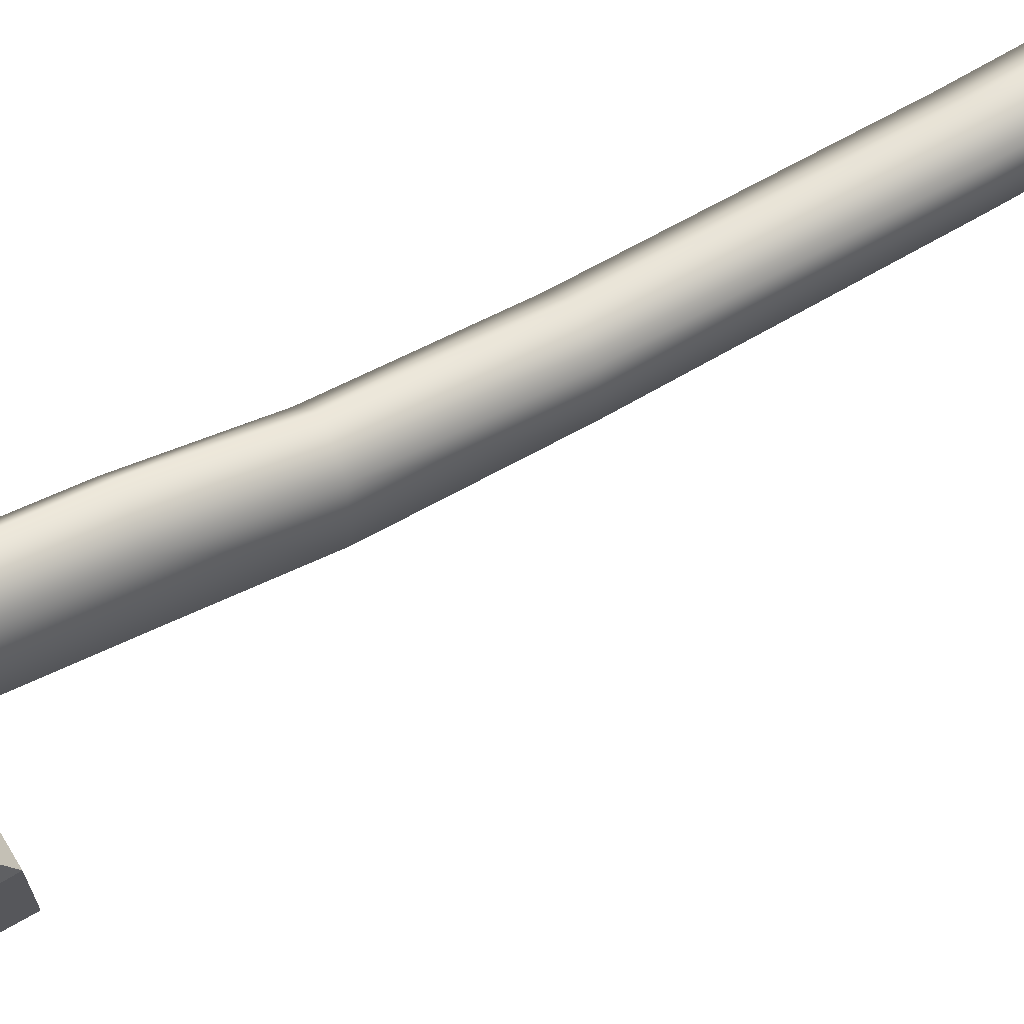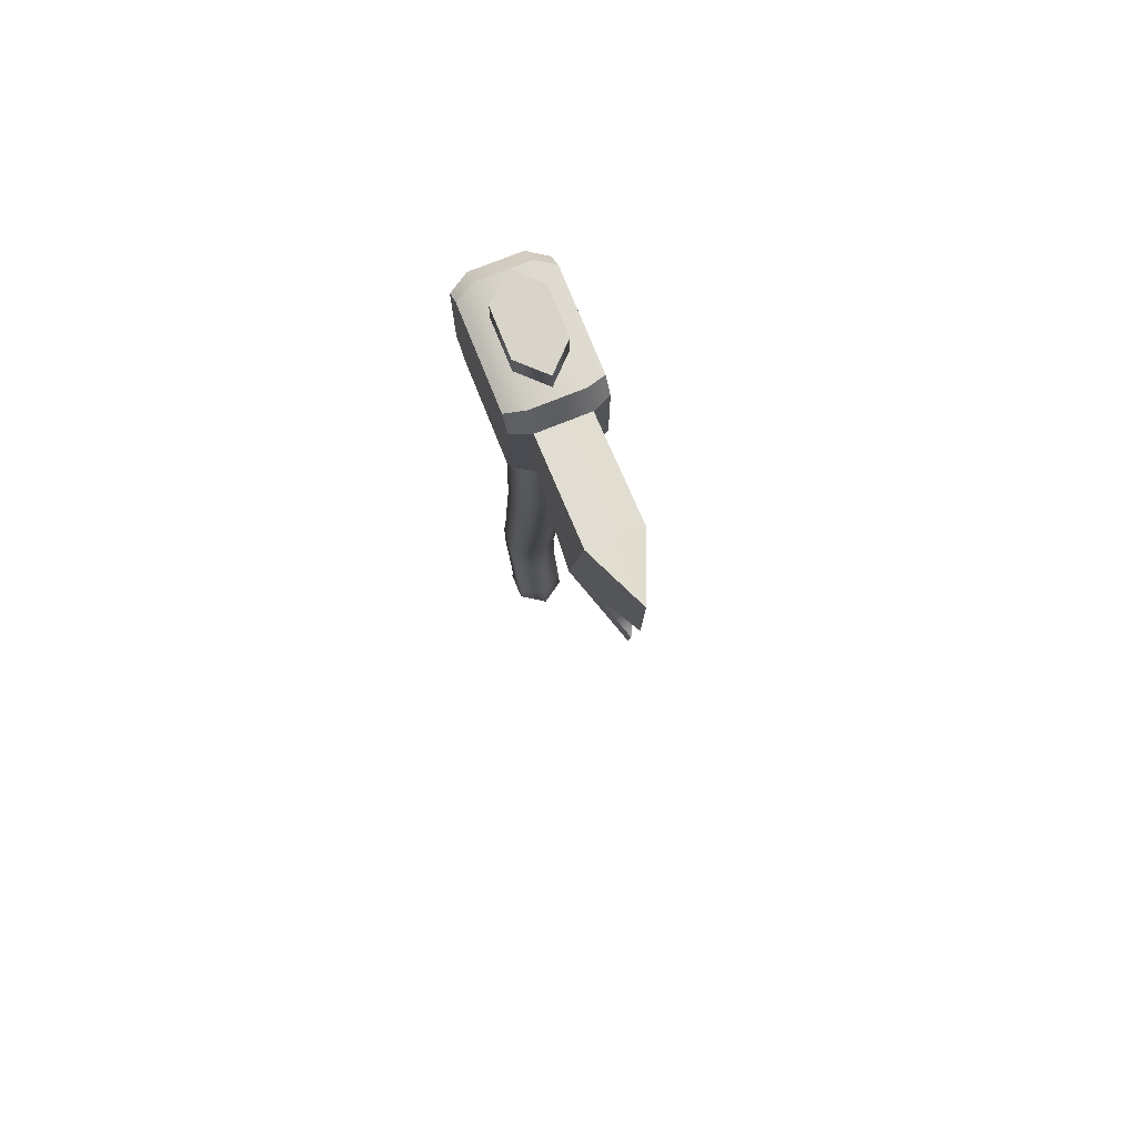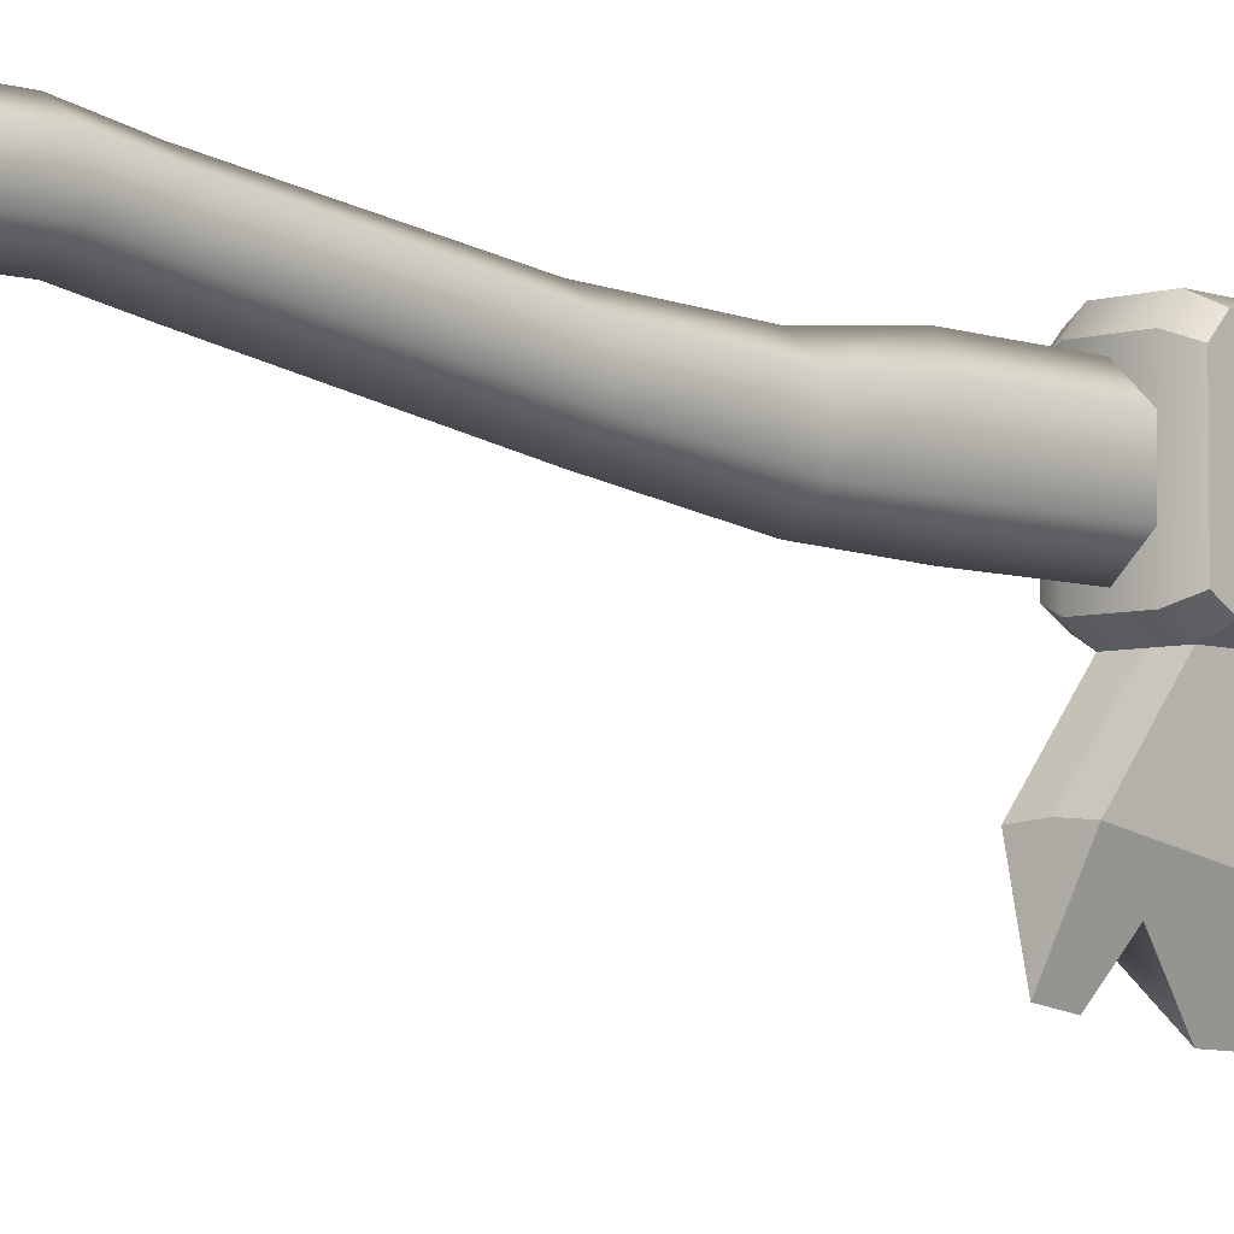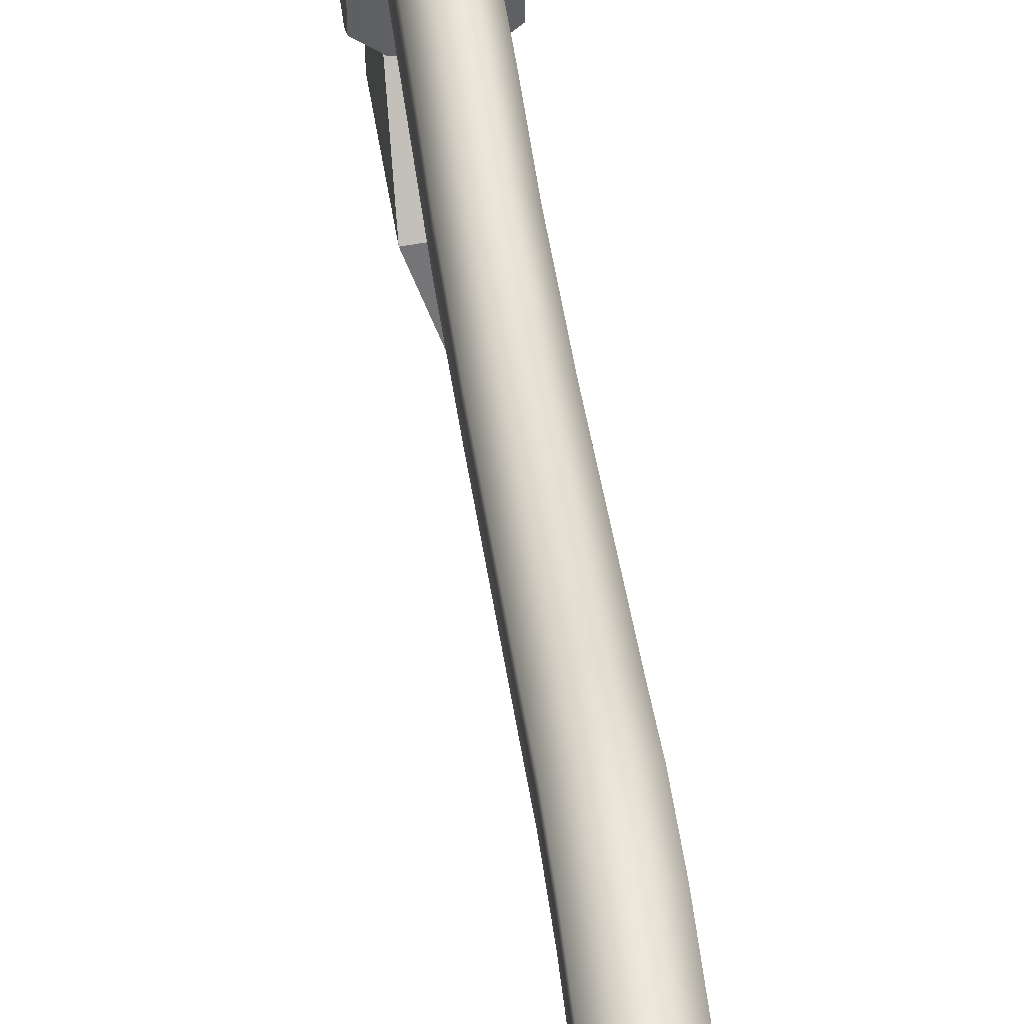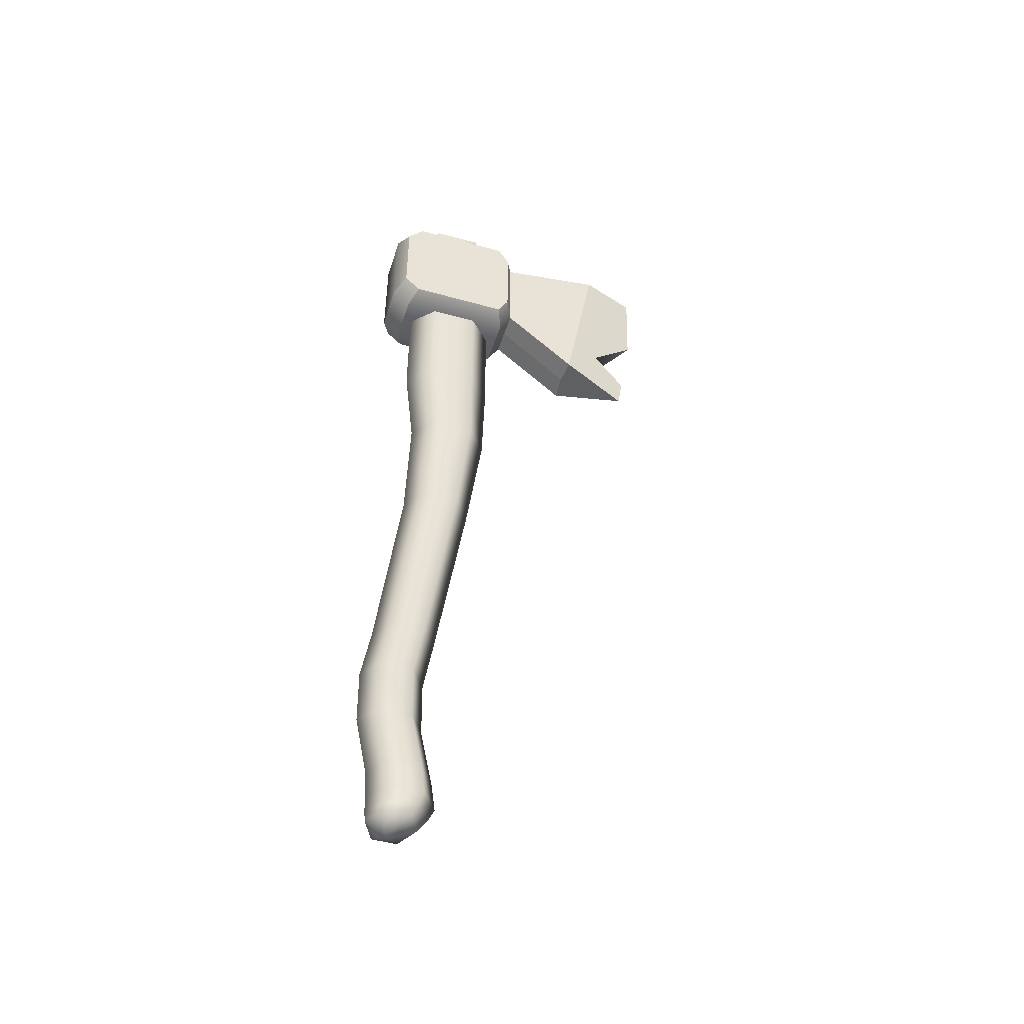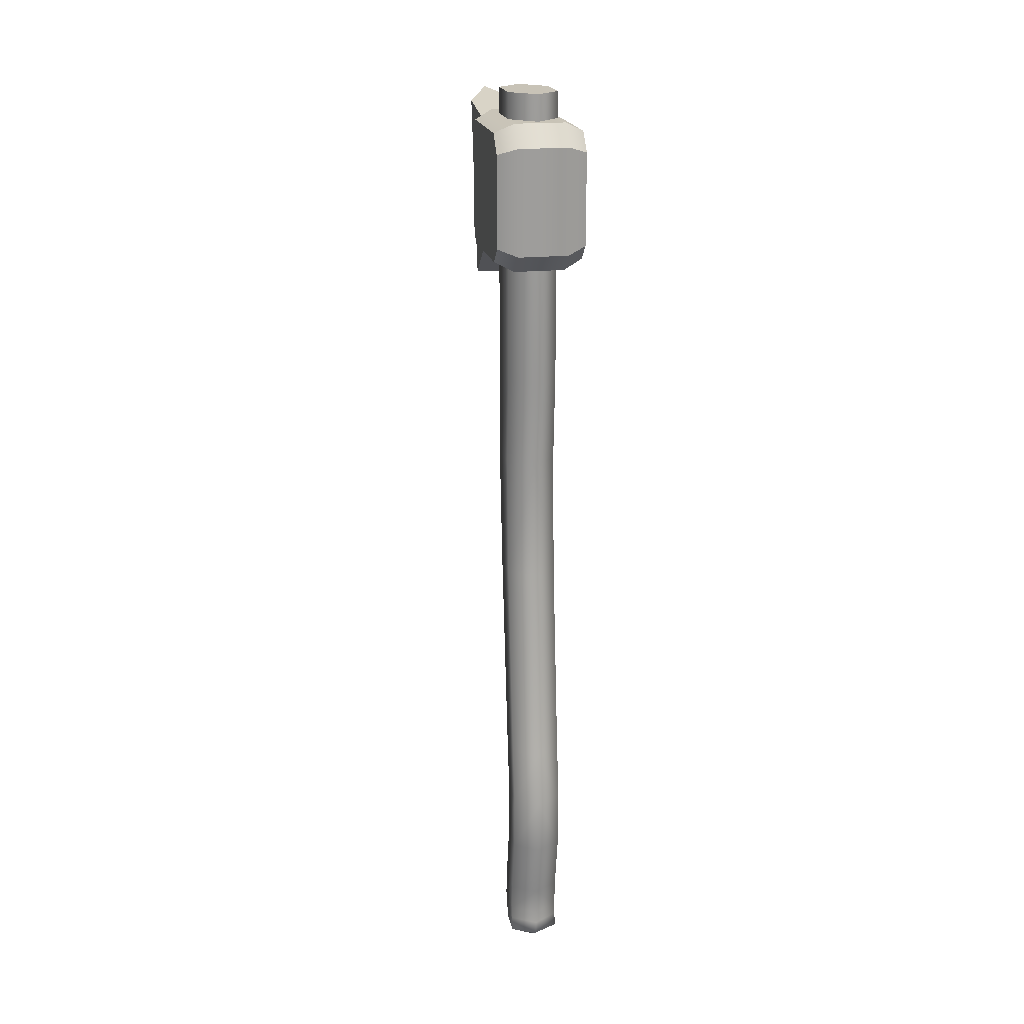
<metadata>
{"format":"obj","ext":"obj","renderer":"f3d","projection":"perspective","resolution":1024,"background":"white","views":[{"elev":50.2,"azim":60.7,"up":"+Y"},{"elev":75.4,"azim":-21.8,"up":"+Z"},{"elev":-5.6,"azim":-137.2,"up":"+Y"},{"elev":44.7,"azim":173.1,"up":"+Y"},{"elev":-47.0,"azim":-107.4,"up":"+Z"},{"elev":19.8,"azim":168.9,"up":"+Z"}]}
</metadata>
<code>
g huggy04 weapon01
v 5.898e-10 -0.1755 0.4829
v 0.02405 -0.1742 0.483
v 7.79e-10 -0.2318 0.4909
v 7.146e-10 -0.2127 0.3008
v 0.02405 -0.1441 0.314
v 4.77e-10 -0.142 0.3143
v 5.898e-10 -0.1755 0.4829
v 7.79e-10 -0.2318 0.4909
v -0.02405 -0.1742 0.483
v 7.146e-10 -0.2127 0.3008
v 4.77e-10 -0.142 0.3143
v -0.02405 -0.1441 0.314
v -1.325e-10 0.03943 0.2447
v 0.02297 0.01678 0.5113
v -1.325e-10 0.03943 0.5113
v 0.02297 0.01678 0.2447
v 0.02297 -0.02853 0.5113
v 0.02297 0.01018 0.158
v -9.999e-11 0.02976 0.158
v 0.02297 -0.02853 0.2447
v 1.72e-10 -0.05118 0.5113
v 1.72e-10 -0.05118 0.2447
v 1.632e-10 -0.04856 0.158
v 0.02297 -0.02898 0.158
v 1.121e-10 -0.03336 0.0438
v 0.02297 -0.01672 0.0438
v 1.58e-11 -0.004702 -0.1432
v 0.02297 0.01654 0.0438
v -1.114e-10 0.03317 0.0438
v 0.02297 0.01029 -0.1432
v -1.263e-11 0.003759 -0.1948
v 0.02297 0.04028 -0.1432
v -1.857e-10 0.05528 -0.1432
v 0.02297 0.01875 -0.1948
v -9.788e-12 0.002913 -0.2489
v 0.02297 0.04874 -0.1948
v -2.142e-10 0.06374 -0.1948
v 0.02297 0.01791 -0.2489
v 3.001e-11 -0.008932 -0.3056
v 0.02297 0.0479 -0.2489
v -2.113e-10 0.06289 -0.2489
v 0.02297 0.006063 -0.3056
v 4.185e-11 -0.01245 -0.3319
v 0.02297 0.03605 -0.3056
v -1.715e-10 0.05105 -0.3056
v 0.02297 0.003032 -0.3319
v 2.274e-11 -0.006769 -0.3442
v 0.02297 0.03401 -0.3319
v -1.663e-10 0.04949 -0.3319
v 0.02297 0.007273 -0.3442
v -7.179e-12 0.002137 -0.3571
v 0.02297 0.03536 -0.3442
v -1.66e-10 0.0494 -0.3442
v 0.02297 0.01371 -0.3571
v -1.02e-10 0.03036 -0.3699
v 0.02297 0.03686 -0.3571
v -1.628e-10 0.04844 -0.3571
v 0.02297 0.01678 0.5113
v 0.02297 -0.02853 0.5113
v 1.72e-10 -0.05118 0.5113
v -1.325e-10 0.03943 0.5113
v -2.218e-10 0.06603 0.3699
v 0.02341 0.06603 0.4671
v -2.218e-10 0.06603 0.4671
v 0.02341 0.06603 0.3699
v 0.04132 0.05692 0.461
v 0.04132 0.05692 0.3763
v -2.218e-10 0.06603 0.4671
v 0.02341 0.04834 0.4871
v -1.624e-10 0.04834 0.4871
v 0.02341 0.06603 0.4671
v 0.04132 0.04151 0.4785
v 0.04132 0.05692 0.461
v 6.152e-10 -0.1831 0.3519
v 0.01471 -0.1808 0.3522
v 7.296e-10 -0.2172 0.3314
v 7.695e-10 -0.229 0.4044
v -1.624e-10 0.04834 0.3531
v 0.02341 0.06603 0.3699
v -2.218e-10 0.06603 0.3699
v 0.02341 0.04834 0.3531
v 0.04132 0.05692 0.3763
v 0.04132 0.04151 0.3617
v 2.056e-10 -0.06118 0.3525
v 0.02341 0.04834 0.3531
v -1.624e-10 0.04834 0.3531
v 0.02341 -0.06118 0.3525
v 0.04132 0.04151 0.3617
v 0.04132 -0.05398 0.3612
v 2.46e-10 -0.07322 0.4671
v 0.02405 -0.07323 0.4671
v 0.02405 -0.1742 0.483
v 5.898e-10 -0.1755 0.4829
v 4.77e-10 -0.142 0.3143
v 0.02405 -0.1441 0.314
v 0.02405 -0.07322 0.3749
v 2.46e-10 -0.07322 0.3748
v 2.056e-10 -0.06118 0.4877
v 0.02405 -0.07323 0.4671
v 2.46e-10 -0.07322 0.4671
v 0.02341 -0.06118 0.4877
v 0.04132 -0.06448 0.461
v 0.04132 -0.05398 0.479
v 2.46e-10 -0.07322 0.3748
v 0.02341 -0.06118 0.3525
v 2.056e-10 -0.06118 0.3525
v 0.02405 -0.07322 0.3749
v 0.04132 -0.05398 0.3612
v 0.04132 -0.06448 0.3806
v -1.624e-10 0.04834 0.4871
v 0.02341 -0.06118 0.4877
v 2.056e-10 -0.06118 0.4877
v 0.02341 0.04834 0.4871
v 0.04132 -0.05398 0.479
v 0.04132 0.04151 0.4785
v 0.02405 -0.1742 0.483
v 0.02405 -0.07323 0.4671
v 0.02405 -0.07322 0.3749
v 0.02405 -0.1441 0.314
v 0.02405 -0.07323 0.4671
v 0.04132 -0.06448 0.461
v 0.04132 -0.06448 0.3806
v 0.02405 -0.07322 0.3749
v 0.04132 -0.05398 0.3612
v 0.04132 -0.06448 0.3806
v 0.04132 -0.06448 0.461
v 0.04132 -0.05398 0.479
v 0.04132 0.04151 0.3617
v 0.04132 0.04151 0.4785
v 0.04132 0.05692 0.3763
v 0.04132 0.05692 0.461
v 7.146e-10 -0.2127 0.3008
v 7.296e-10 -0.2172 0.3314
v 0.01471 -0.1808 0.3522
v 0.02405 -0.1441 0.314
v 0.02405 -0.1742 0.483
v 7.695e-10 -0.229 0.4044
v 7.79e-10 -0.2318 0.4909
v -1.325e-10 0.03943 0.2447
v -1.325e-10 0.03943 0.5113
v -0.02297 0.01678 0.5113
v -0.02297 0.01678 0.2447
v -0.02297 -0.02853 0.5113
v -0.02297 0.01018 0.158
v -9.999e-11 0.02976 0.158
v -0.02297 -0.02853 0.2447
v 1.72e-10 -0.05118 0.5113
v 1.72e-10 -0.05118 0.2447
v 1.632e-10 -0.04856 0.158
v -0.02297 -0.02898 0.158
v 1.121e-10 -0.03336 0.0438
v -0.02297 -0.01672 0.0438
v 1.58e-11 -0.004702 -0.1432
v -0.02297 0.01654 0.0438
v -1.114e-10 0.03317 0.0438
v -0.02297 0.01029 -0.1432
v -1.263e-11 0.003759 -0.1948
v -0.02297 0.04028 -0.1432
v -1.857e-10 0.05528 -0.1432
v -0.02297 0.01875 -0.1948
v -9.788e-12 0.002913 -0.2489
v -0.02297 0.04874 -0.1948
v -2.142e-10 0.06374 -0.1948
v -0.02297 0.01791 -0.2489
v 3.001e-11 -0.008932 -0.3056
v -0.02297 0.0479 -0.2489
v -2.113e-10 0.06289 -0.2489
v -0.02297 0.006063 -0.3056
v 4.185e-11 -0.01245 -0.3319
v -0.02297 0.03605 -0.3056
v -1.715e-10 0.05105 -0.3056
v -0.02297 0.003032 -0.3319
v 2.274e-11 -0.006769 -0.3442
v -0.02297 0.03401 -0.3319
v -1.663e-10 0.04949 -0.3319
v -0.02297 0.007273 -0.3442
v -7.179e-12 0.002137 -0.3571
v -0.02297 0.03536 -0.3442
v -1.66e-10 0.0494 -0.3442
v -0.02297 0.01371 -0.3571
v -1.02e-10 0.03036 -0.3699
v -0.02297 0.03686 -0.3571
v -1.628e-10 0.04844 -0.3571
v -0.02297 0.01678 0.5113
v -1.325e-10 0.03943 0.5113
v 1.72e-10 -0.05118 0.5113
v -0.02297 -0.02853 0.5113
v -2.218e-10 0.06603 0.3699
v -2.218e-10 0.06603 0.4671
v -0.02341 0.06603 0.4671
v -0.02341 0.06603 0.3699
v -0.04132 0.05692 0.461
v -0.04132 0.05692 0.3763
v -2.218e-10 0.06603 0.4671
v -1.624e-10 0.04834 0.4871
v -0.02341 0.04834 0.4871
v -0.02341 0.06603 0.4671
v -0.04132 0.04151 0.4785
v -0.04132 0.05692 0.461
v 6.152e-10 -0.1831 0.3519
v 7.296e-10 -0.2172 0.3314
v -0.01471 -0.1808 0.3522
v 7.695e-10 -0.229 0.4044
v -1.624e-10 0.04834 0.3531
v -2.218e-10 0.06603 0.3699
v -0.02341 0.06603 0.3699
v -0.02341 0.04834 0.3531
v -0.04132 0.05692 0.3763
v -0.04132 0.04151 0.3617
v 2.056e-10 -0.06118 0.3525
v -1.624e-10 0.04834 0.3531
v -0.02341 0.04834 0.3531
v -0.02341 -0.06118 0.3525
v -0.04132 0.04151 0.3617
v -0.04132 -0.05398 0.3612
v 2.46e-10 -0.07322 0.4671
v 5.898e-10 -0.1755 0.4829
v -0.02405 -0.1742 0.483
v -0.02405 -0.07323 0.4671
v 4.77e-10 -0.142 0.3143
v 2.46e-10 -0.07322 0.3748
v -0.02405 -0.07322 0.3749
v -0.02405 -0.1441 0.314
v 2.056e-10 -0.06118 0.4877
v 2.46e-10 -0.07322 0.4671
v -0.02405 -0.07323 0.4671
v -0.02341 -0.06118 0.4877
v -0.04132 -0.06448 0.461
v -0.04132 -0.05398 0.479
v 2.46e-10 -0.07322 0.3748
v 2.056e-10 -0.06118 0.3525
v -0.02341 -0.06118 0.3525
v -0.02405 -0.07322 0.3749
v -0.04132 -0.05398 0.3612
v -0.04132 -0.06448 0.3806
v -1.624e-10 0.04834 0.4871
v 2.056e-10 -0.06118 0.4877
v -0.02341 -0.06118 0.4877
v -0.02341 0.04834 0.4871
v -0.04132 -0.05398 0.479
v -0.04132 0.04151 0.4785
v -0.02405 -0.1742 0.483
v -0.02405 -0.1441 0.314
v -0.02405 -0.07322 0.3749
v -0.02405 -0.07323 0.4671
v -0.02405 -0.07323 0.4671
v -0.02405 -0.07322 0.3749
v -0.04132 -0.06448 0.3806
v -0.04132 -0.06448 0.461
v -0.04132 -0.06448 0.461
v -0.04132 -0.06448 0.3806
v -0.04132 -0.05398 0.3612
v -0.04132 -0.05398 0.479
v -0.04132 0.04151 0.3617
v -0.04132 0.04151 0.4785
v -0.04132 0.05692 0.3763
v -0.04132 0.05692 0.461
v -0.02405 -0.1742 0.483
v 7.79e-10 -0.2318 0.4909
v 7.695e-10 -0.229 0.4044
v -0.01471 -0.1808 0.3522
v -0.02405 -0.1441 0.314
v 7.146e-10 -0.2127 0.3008
v 7.296e-10 -0.2172 0.3314
g huggy04 weapon01_0
f 3 2 1
f 6 5 4
f 9 8 7
f 12 11 10
f 15 14 13
f 14 16 13
f 14 17 16
f 16 18 13
f 18 19 13
f 17 20 16
f 17 21 20
f 21 22 20
f 22 23 20
f 20 24 16
f 23 24 20
f 24 18 16
f 23 25 24
f 25 26 24
f 24 26 18
f 25 27 26
f 18 28 19
f 26 28 18
f 28 29 19
f 27 30 26
f 26 30 28
f 27 31 30
f 28 32 29
f 30 32 28
f 32 33 29
f 31 34 30
f 30 34 32
f 31 35 34
f 32 36 33
f 34 36 32
f 36 37 33
f 35 38 34
f 34 38 36
f 35 39 38
f 36 40 37
f 38 40 36
f 40 41 37
f 39 42 38
f 38 42 40
f 39 43 42
f 40 44 41
f 42 44 40
f 44 45 41
f 43 46 42
f 42 46 44
f 43 47 46
f 44 48 45
f 46 48 44
f 48 49 45
f 47 50 46
f 46 50 48
f 47 51 50
f 48 52 49
f 50 52 48
f 52 53 49
f 51 54 50
f 50 54 52
f 51 55 54
f 52 56 53
f 54 56 52
f 54 55 56
f 56 57 53
f 56 55 57
f 60 59 58
f 61 60 58
f 64 63 62
f 63 65 62
f 63 66 65
f 66 67 65
f 70 69 68
f 69 71 68
f 69 72 71
f 72 73 71
f 76 75 74
f 74 75 77
f 80 79 78
f 79 81 78
f 79 82 81
f 82 83 81
f 86 85 84
f 85 87 84
f 85 88 87
f 88 89 87
f 92 91 90
f 93 92 90
f 96 95 94
f 97 96 94
f 100 99 98
f 99 101 98
f 99 102 101
f 102 103 101
f 106 105 104
f 105 107 104
f 105 108 107
f 108 109 107
f 112 111 110
f 111 113 110
f 111 114 113
f 114 115 113
f 118 117 116
f 119 118 116
f 122 121 120
f 123 122 120
f 126 125 124
f 124 127 126
f 124 128 127
f 128 129 127
f 128 130 129
f 130 131 129
f 134 133 132
f 132 135 134
f 135 136 134
f 137 134 136
f 136 138 137
f 141 140 139
f 142 141 139
f 143 141 142
f 144 142 139
f 145 144 139
f 146 143 142
f 147 143 146
f 148 147 146
f 149 148 146
f 150 146 142
f 150 149 146
f 144 150 142
f 151 149 150
f 152 151 150
f 152 150 144
f 153 151 152
f 154 144 145
f 154 152 144
f 155 154 145
f 156 153 152
f 156 152 154
f 157 153 156
f 158 154 155
f 158 156 154
f 159 158 155
f 160 157 156
f 160 156 158
f 161 157 160
f 162 158 159
f 162 160 158
f 163 162 159
f 164 161 160
f 164 160 162
f 165 161 164
f 166 162 163
f 166 164 162
f 167 166 163
f 168 165 164
f 168 164 166
f 169 165 168
f 170 166 167
f 170 168 166
f 171 170 167
f 172 169 168
f 172 168 170
f 173 169 172
f 174 170 171
f 174 172 170
f 175 174 171
f 176 173 172
f 176 172 174
f 177 173 176
f 178 174 175
f 178 176 174
f 179 178 175
f 180 177 176
f 180 176 178
f 181 177 180
f 182 178 179
f 182 180 178
f 181 180 182
f 183 182 179
f 181 182 183
f 186 185 184
f 187 186 184
f 190 189 188
f 191 190 188
f 192 190 191
f 193 192 191
f 196 195 194
f 197 196 194
f 198 196 197
f 199 198 197
f 202 201 200
f 202 200 203
f 206 205 204
f 207 206 204
f 208 206 207
f 209 208 207
f 212 211 210
f 213 212 210
f 214 212 213
f 215 214 213
f 218 217 216
f 219 218 216
f 222 221 220
f 223 222 220
f 226 225 224
f 227 226 224
f 228 226 227
f 229 228 227
f 232 231 230
f 233 232 230
f 234 232 233
f 235 234 233
f 238 237 236
f 239 238 236
f 240 238 239
f 241 240 239
f 244 243 242
f 245 244 242
f 248 247 246
f 249 248 246
f 252 251 250
f 250 253 252
f 253 254 252
f 253 255 254
f 255 256 254
f 255 257 256
f 260 259 258
f 258 261 260
f 261 258 262
f 261 262 263
f 263 264 261

</code>
